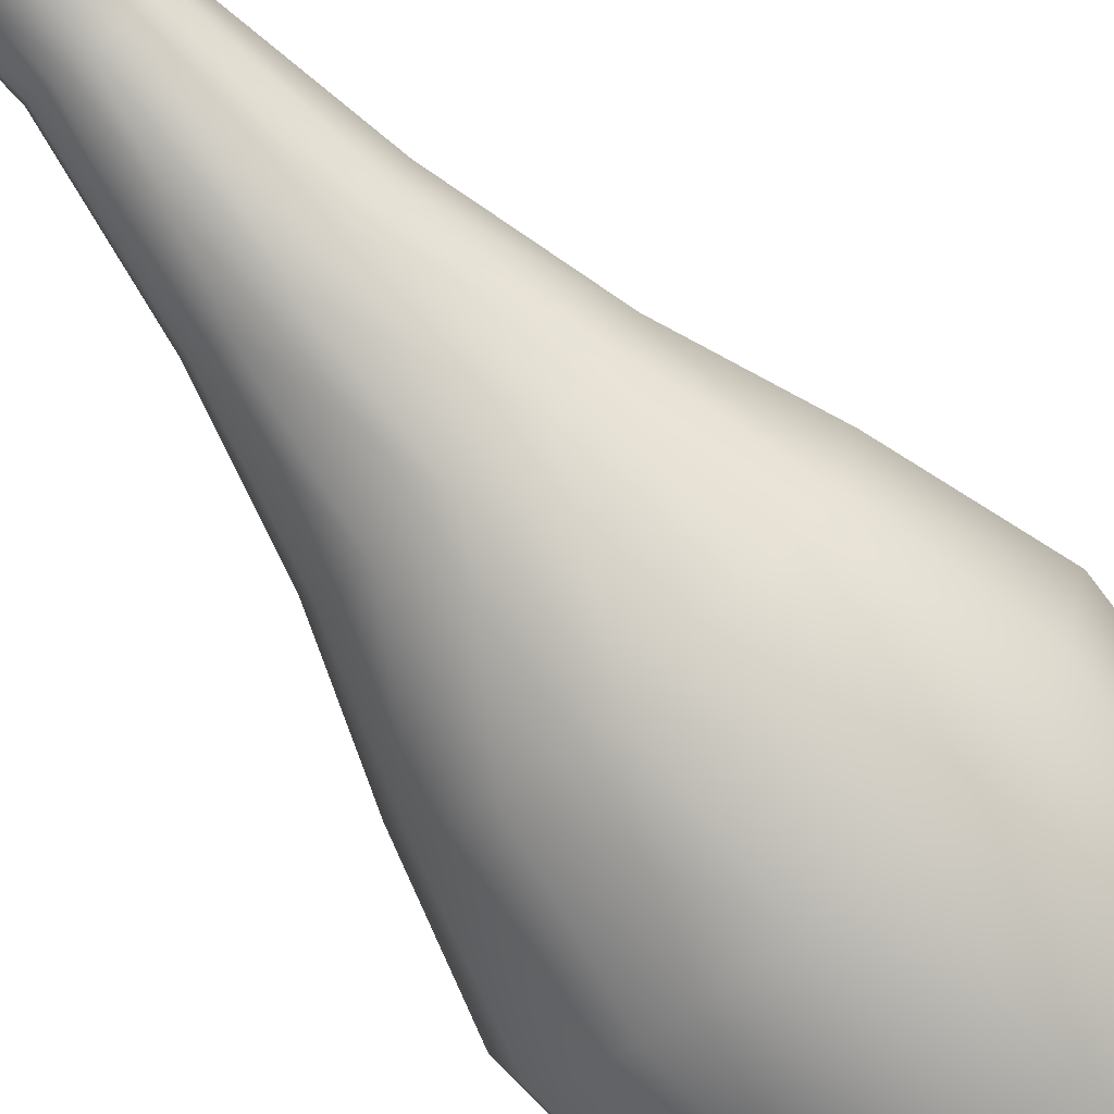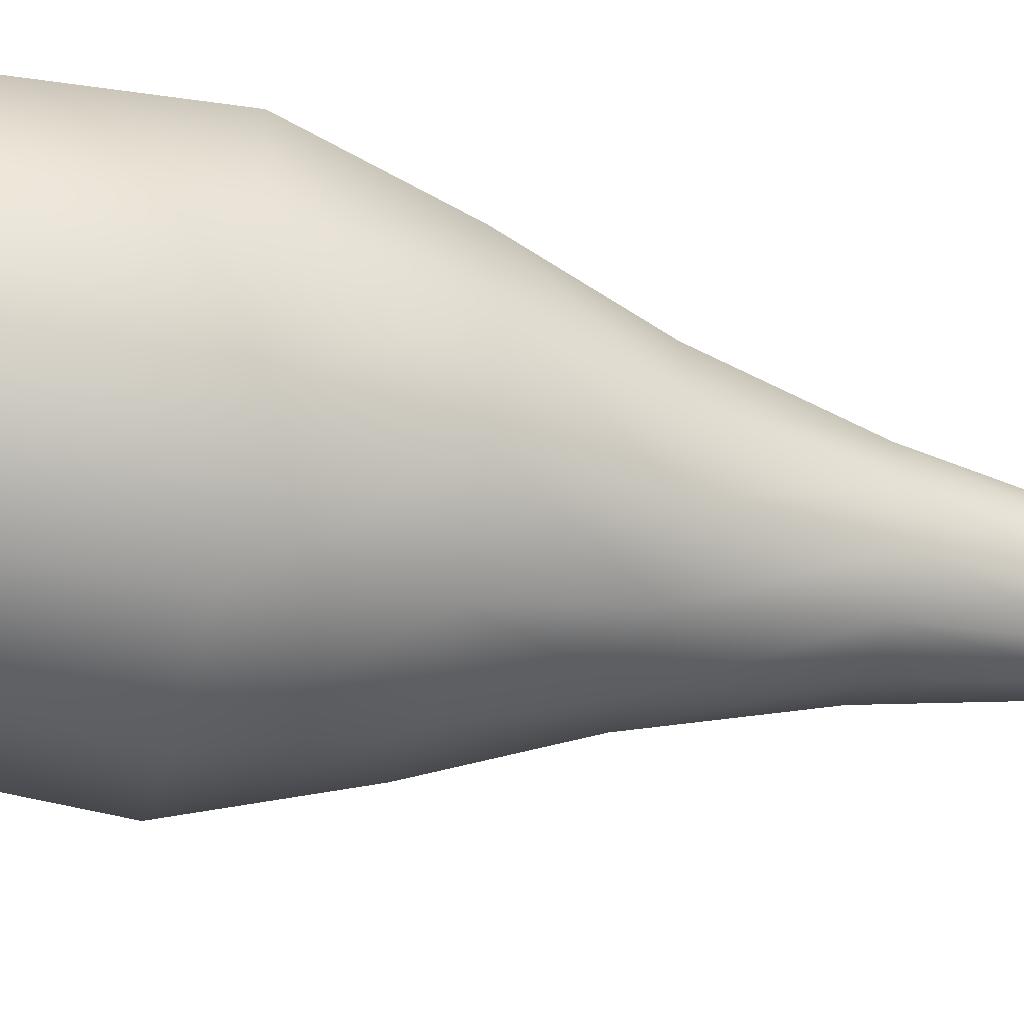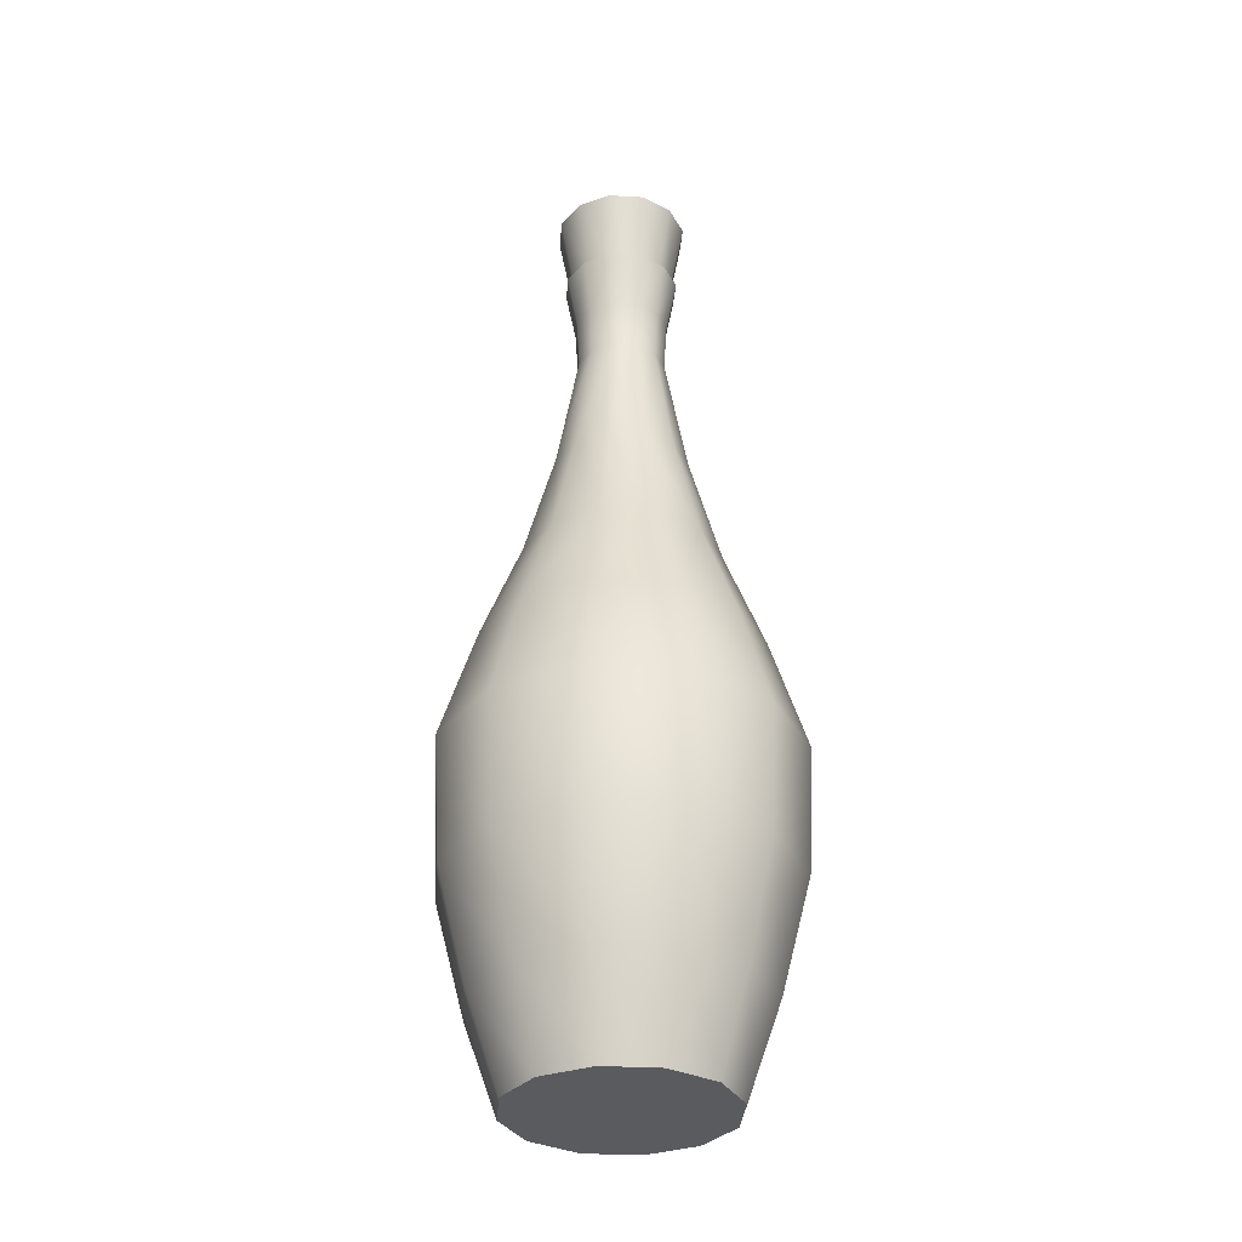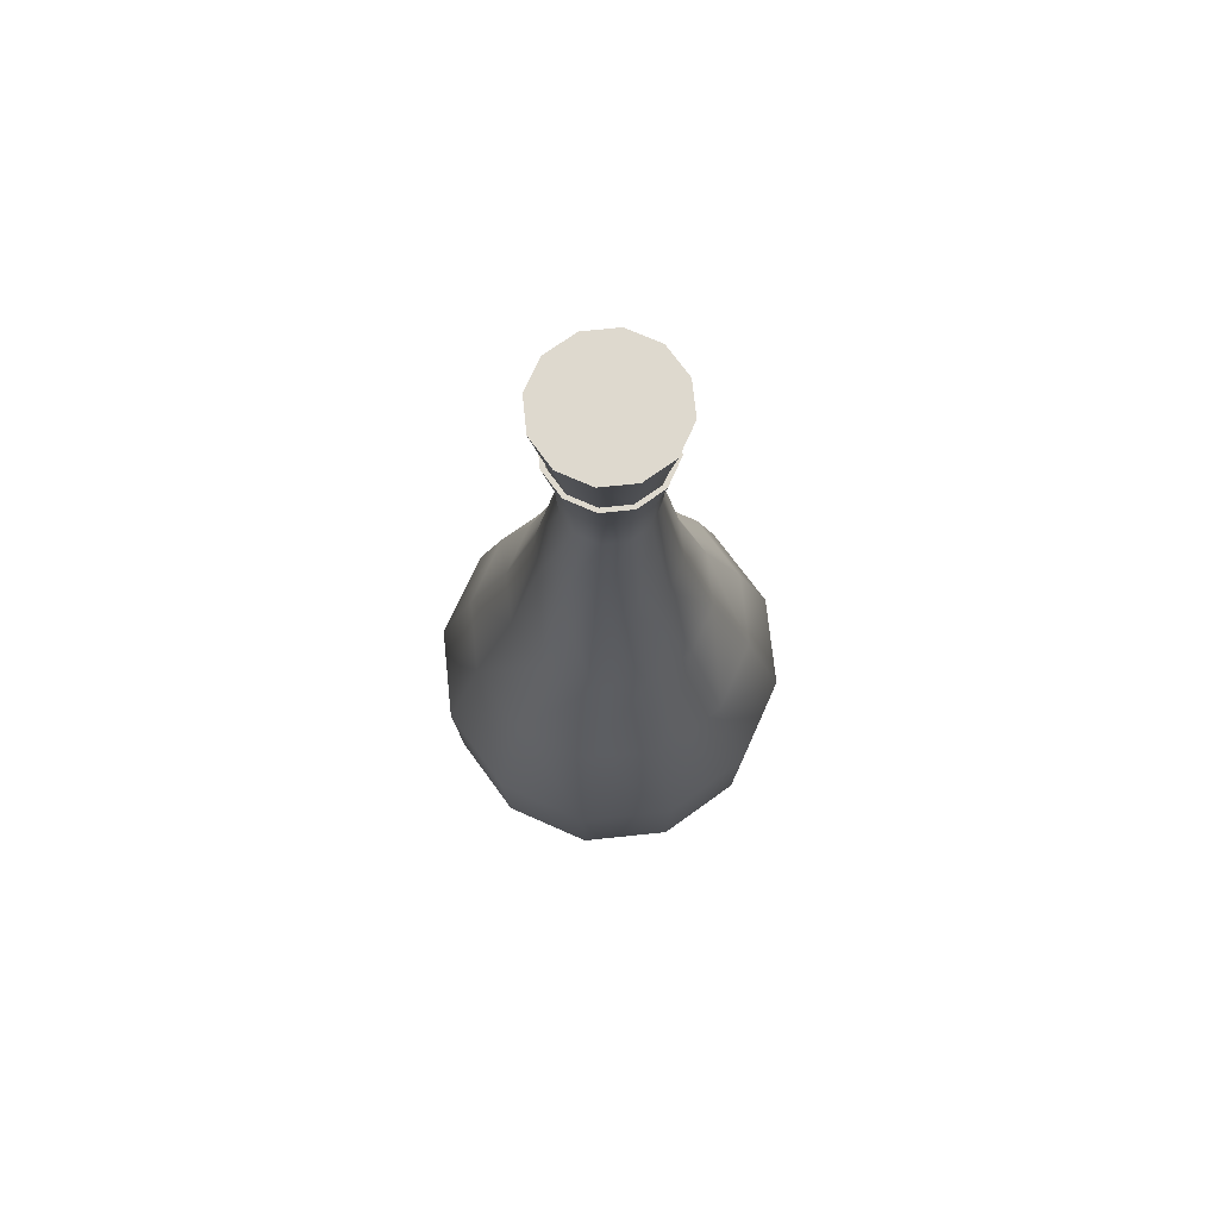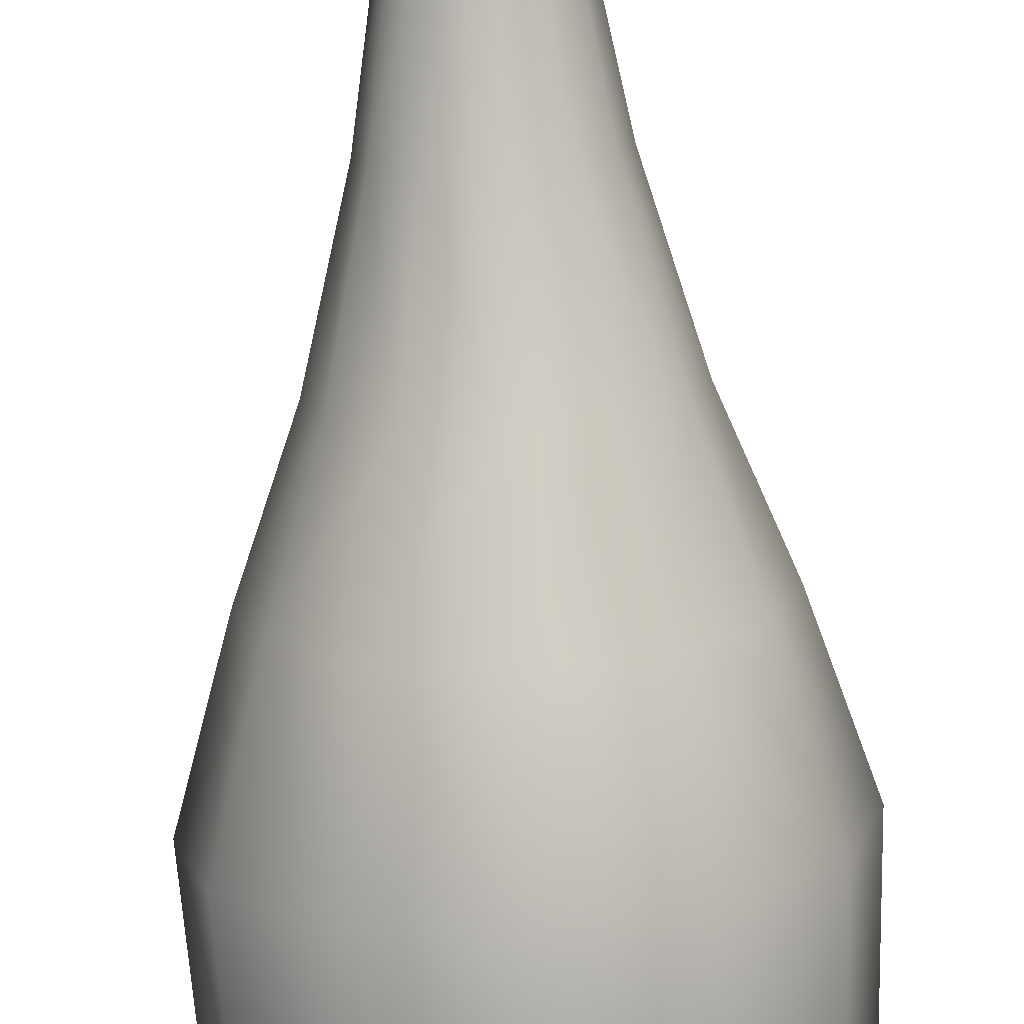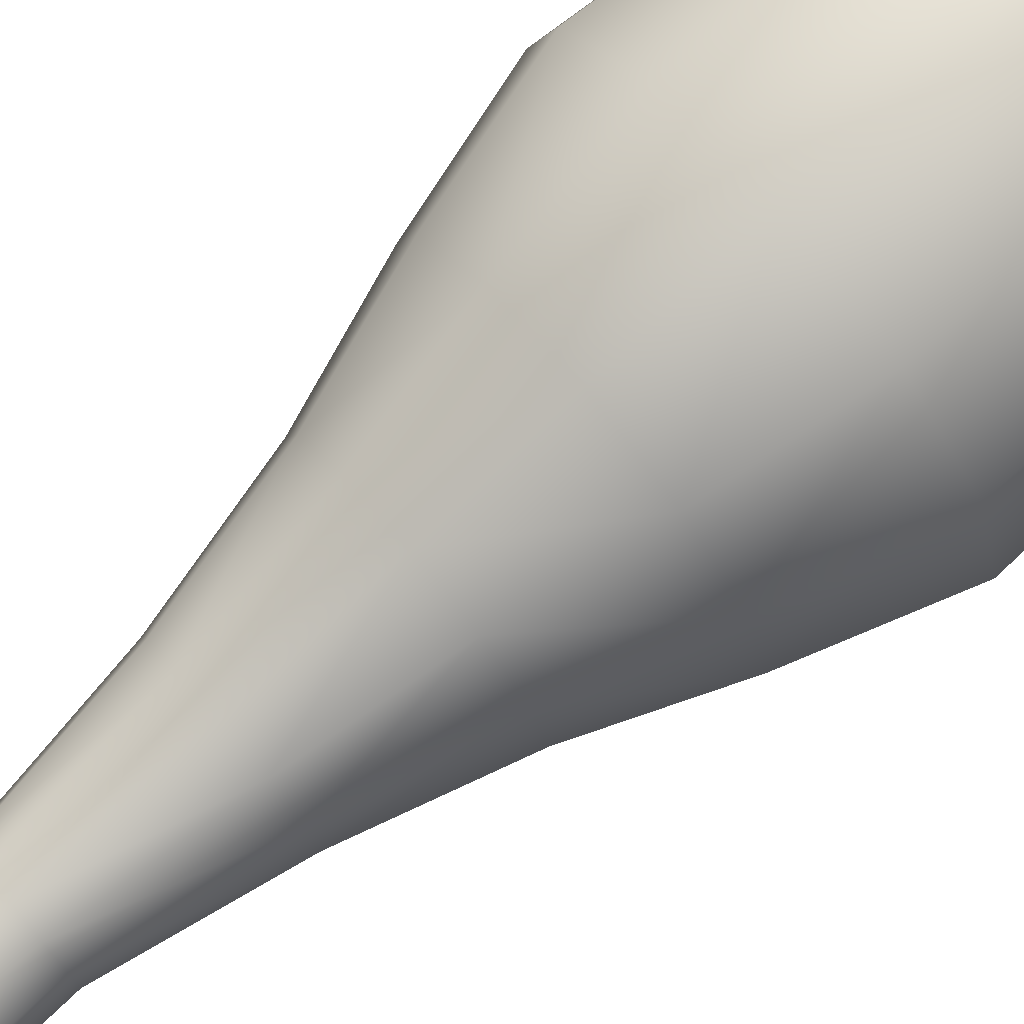
<metadata>
{"format":"obj","ext":"obj","renderer":"f3d","projection":"perspective","resolution":1024,"background":"white","views":[{"elev":-76.7,"azim":-139.5,"up":"+Z"},{"elev":-40.4,"azim":75.6,"up":"+Z"},{"elev":-32.8,"azim":-19.5,"up":"+Y"},{"elev":71.6,"azim":99.0,"up":"+Y"},{"elev":-76.6,"azim":-177.1,"up":"+Z"},{"elev":77.7,"azim":-130.1,"up":"+Z"}]}
</metadata>
<code>
g default
v 0.04898 0.4557 -0.02828
v 0.02828 0.4557 -0.04898
v -0 0.4557 0
v 0 0.4557 -0.05656
v -0.02828 0.4557 -0.04898
v -0.04898 0.4557 -0.02828
v -0.05656 0.4557 0
v -0.04898 0.4557 0.02828
v -0.02828 0.4557 0.04898
v -0 0.4557 0.05656
v 0.02828 0.4557 0.04898
v 0.04898 0.4557 0.02828
v 0.05656 0.4557 0
v 0.07781 0.6542 -0.04492
v 0.06147 0.5537 -0.03548
v 0.03549 0.5537 -0.06147
v 0.04492 0.6542 -0.0778
v -0 0.5537 -0.07098
v 1e-06 0.6542 -0.08984
v -0.03549 0.5537 -0.06147
v -0.04492 0.6542 -0.0778
v -0.06147 0.5537 -0.03549
v -0.07781 0.6542 -0.04492
v -0.07098 0.5537 0
v -0.08985 0.6542 0
v -0.06147 0.5537 0.03549
v -0.07781 0.6542 0.04492
v -0.03549 0.5537 0.06147
v -0.04492 0.6542 0.07781
v -0 0.5537 0.07098
v -0 0.6542 0.08985
v 0.03549 0.5537 0.06147
v 0.04492 0.6542 0.07781
v 0.06147 0.5537 0.03549
v 0.07781 0.6542 0.04492
v 0.07098 0.5537 0
v 0.08985 0.6542 0
v 0 0.6542 0
v 0.1234 -0.6542 -0.07126
v 0.07126 -0.6542 -0.1234
v 0 -0.6542 -0.1425
v -0.07126 -0.6542 -0.1234
v -0.1234 -0.6542 -0.07126
v -0.1425 -0.6542 0
v -0.1234 -0.6542 0.07126
v -0.07126 -0.6542 0.1234
v 0 -0.6542 0.1425
v 0.07126 -0.6542 0.1234
v 0.1234 -0.6542 0.07126
v 0.1425 -0.6542 0
v 0 -0.6542 0
v 0.1616 -0.5303 -0.09329
v 0.09328 -0.5303 -0.1616
v 0 -0.5303 -0.1866
v -0.09328 -0.5303 -0.1616
v -0.1616 -0.5303 -0.09329
v -0.1866 -0.5303 0
v -0.1616 -0.5303 0.09329
v -0.09328 -0.5303 0.1616
v 0 -0.5303 0.1866
v 0.09328 -0.5303 0.1616
v 0.1616 -0.5303 0.09329
v 0.1866 -0.5303 0
v 0.113 -0.3789 -0.1958
v 0.1958 -0.3789 -0.113
v 0 -0.3789 -0.226
v -0.113 -0.3789 -0.1958
v -0.1958 -0.3789 -0.113
v -0.226 -0.3789 0
v -0.1958 -0.3789 0.113
v -0.113 -0.3789 0.1958
v 0 -0.3789 0.226
v 0.113 -0.3789 0.1958
v 0.1958 -0.3789 0.113
v 0.226 -0.3789 0
v 0.1174 -0.2106 -0.2034
v 0.2034 -0.2106 -0.1174
v 0 -0.2106 -0.2348
v -0.1174 -0.2106 -0.2034
v -0.2034 -0.2106 -0.1174
v -0.2348 -0.2106 0
v -0.2034 -0.2106 0.1174
v -0.1174 -0.2106 0.2034
v 0 -0.2106 0.2348
v 0.1174 -0.2106 0.2034
v 0.2034 -0.2106 0.1174
v 0.2348 -0.2106 0
v 0.09341 -0.05717 -0.1618
v 0.1618 -0.05717 -0.0934
v 0 -0.05717 -0.1868
v -0.0934 -0.05717 -0.1618
v -0.1618 -0.05717 -0.0934
v -0.1868 -0.05717 0
v -0.1618 -0.05717 0.0934
v -0.0934 -0.05717 0.1618
v 0 -0.05717 0.1868
v 0.0934 -0.05717 0.1618
v 0.1618 -0.05717 0.0934
v 0.1868 -0.05717 0
v 0.0302 0.4083 -0.05232
v 0.05232 0.4083 -0.0302
v 0 0.4083 -0.06041
v -0.0302 0.4083 -0.05232
v -0.05232 0.4083 -0.0302
v -0.06041 0.4083 0
v -0.05232 0.4083 0.0302
v -0.0302 0.4083 0.05232
v 0 0.4083 0.06041
v 0.0302 0.4083 0.05232
v 0.05232 0.4083 0.0302
v 0.06041 0.4083 0
v 0.06655 0.0814 -0.1153
v 0.1153 0.0814 -0.06655
v 0.1331 0.0814 0
v 0.1153 0.0814 0.06654
v 0.06655 0.0814 0.1153
v -0 0.0814 0.1331
v -0.06655 0.0814 0.1153
v -0.1153 0.0814 0.06654
v -0.1331 0.0814 0
v -0.1153 0.0814 -0.06655
v -0.06655 0.0814 -0.1153
v -0 0.0814 -0.1331
v 0.04542 0.2369 -0.07867
v 0.07867 0.2369 -0.04542
v 0.09084 0.2369 0
v 0.07867 0.2369 0.04542
v 0.04542 0.2369 0.07867
v -0 0.2369 0.09084
v -0.04542 0.2369 0.07867
v -0.07867 0.2369 0.04542
v -0.09084 0.2369 0
v -0.07867 0.2369 -0.04542
v -0.04542 0.2369 -0.07867
v -0 0.2369 -0.09084
v 0.03218 0.4785 -0.05574
v 0.05575 0.4785 -0.03218
v -0 0.4785 -0.06437
v -0.03218 0.4785 -0.05574
v -0.05575 0.4785 -0.03218
v -0.06437 0.4785 0
v -0.05575 0.4785 0.03218
v -0.03218 0.4785 0.05574
v -0 0.4785 0.06437
v 0.03218 0.4785 0.05574
v 0.05574 0.4785 0.03218
v 0.06437 0.4785 0
v 0.03939 0.5538 -0.06822
v 0.06822 0.5538 -0.03939
v 0 0.5538 -0.07878
v -0.03939 0.5538 -0.06822
v -0.06822 0.5538 -0.03939
v -0.07878 0.5538 0
v -0.06822 0.5538 0.03939
v -0.03939 0.5538 0.06822
v 0 0.5538 0.07878
v 0.03939 0.5538 0.06822
v 0.06822 0.5538 0.03939
v 0.07878 0.5538 0
v 0.03628 0.5538 -0.06284
v 0.06284 0.5538 -0.03628
v 0 0.5538 -0.07257
v -0.03628 0.5538 -0.06284
v -0.06284 0.5538 -0.03628
v -0.07257 0.5538 0
v -0.06284 0.5538 0.03628
v -0.03628 0.5538 0.06284
v 0 0.5538 0.07257
v 0.03628 0.5538 0.06284
v 0.06284 0.5538 0.03628
v 0.07257 0.5538 0
v 0.02832 0.453 -0.04905
v 0.04905 0.453 -0.02832
v 0 0.453 -0.05663
v -0.02832 0.453 -0.04905
v -0.04905 0.453 -0.02832
v -0.05663 0.453 0
v -0.04905 0.453 0.02832
v -0.02832 0.453 0.04905
v 0 0.453 0.05663
v 0.02832 0.453 0.04905
v 0.04905 0.453 0.02832
v 0.05663 0.453 0
v -0 0.3367 0
v 0.02832 0.3367 -0.04905
v 0.04905 0.3367 -0.02832
v 0 0.3367 -0.05663
v -0.02832 0.3367 -0.04905
v -0.04905 0.3367 -0.02832
v -0.05663 0.3367 0
v -0.04905 0.3367 0.02832
v -0.02832 0.3367 0.04905
v 0 0.3367 0.05663
v 0.02832 0.3367 0.04905
v 0.04905 0.3367 0.02832
v 0.05663 0.3367 0
g flaska4
f 2 1 3
f 4 2 3
f 5 4 3
f 6 5 3
f 7 6 3
f 8 7 3
f 9 8 3
f 10 9 3
f 11 10 3
f 12 11 3
f 13 12 3
f 1 13 3
f 14 15 16 17
f 17 16 18 19
f 19 18 20 21
f 21 20 22 23
f 23 22 24 25
f 25 24 26 27
f 27 26 28 29
f 29 28 30 31
f 31 30 32 33
f 33 32 34 35
f 35 34 36 37
f 37 36 15 14
f 15 1 2 16
f 16 2 4 18
f 18 4 5 20
f 20 5 6 22
f 22 6 7 24
f 24 7 8 26
f 26 8 9 28
f 28 9 10 30
f 30 10 11 32
f 32 11 12 34
f 34 12 13 36
f 36 13 1 15
f 14 17 38
f 17 19 38
f 19 21 38
f 21 23 38
f 23 25 38
f 25 27 38
f 27 29 38
f 29 31 38
f 31 33 38
f 33 35 38
f 35 37 38
f 37 14 38
f 185 184 186
f 187 184 185
f 188 184 187
f 189 184 188
f 190 184 189
f 191 184 190
f 192 184 191
f 193 184 192
f 194 184 193
f 195 184 194
f 196 184 195
f 186 184 196
f 40 39 51
f 41 40 51
f 42 41 51
f 43 42 51
f 44 43 51
f 45 44 51
f 46 45 51
f 47 46 51
f 48 47 51
f 49 48 51
f 50 49 51
f 39 50 51
f 40 53 52 39
f 41 54 53 40
f 42 55 54 41
f 43 56 55 42
f 44 57 56 43
f 45 58 57 44
f 46 59 58 45
f 47 60 59 46
f 48 61 60 47
f 49 62 61 48
f 50 63 62 49
f 39 52 63 50
f 53 64 65 52
f 54 66 64 53
f 55 67 66 54
f 56 68 67 55
f 57 69 68 56
f 58 70 69 57
f 59 71 70 58
f 60 72 71 59
f 61 73 72 60
f 62 74 73 61
f 63 75 74 62
f 52 65 75 63
f 64 76 77 65
f 66 78 76 64
f 67 79 78 66
f 68 80 79 67
f 69 81 80 68
f 70 82 81 69
f 71 83 82 70
f 72 84 83 71
f 73 85 84 72
f 74 86 85 73
f 75 87 86 74
f 65 77 87 75
f 76 88 89 77
f 78 90 88 76
f 79 91 90 78
f 80 92 91 79
f 81 93 92 80
f 82 94 93 81
f 83 95 94 82
f 84 96 95 83
f 85 97 96 84
f 86 98 97 85
f 87 99 98 86
f 77 89 99 87
f 89 88 112 113
f 88 90 123 112
f 90 91 122 123
f 91 92 121 122
f 92 93 120 121
f 93 94 119 120
f 94 95 118 119
f 95 96 117 118
f 96 97 116 117
f 97 98 115 116
f 98 99 114 115
f 99 89 113 114
f 125 113 112 124
f 126 114 113 125
f 127 115 114 126
f 128 116 115 127
f 129 117 116 128
f 130 118 117 129
f 131 119 118 130
f 132 120 119 131
f 133 121 120 132
f 134 122 121 133
f 135 123 122 134
f 124 112 123 135
f 125 124 100 101
f 126 125 101 111
f 127 126 111 110
f 128 127 110 109
f 129 128 109 108
f 130 129 108 107
f 131 130 107 106
f 132 131 106 105
f 133 132 105 104
f 134 133 104 103
f 135 134 103 102
f 124 135 102 100
f 101 100 136 137
f 100 102 138 136
f 102 103 139 138
f 103 104 140 139
f 104 105 141 140
f 105 106 142 141
f 106 107 143 142
f 107 108 144 143
f 108 109 145 144
f 109 110 146 145
f 110 111 147 146
f 111 101 137 147
f 136 148 149 137
f 150 148 136 138
f 151 150 138 139
f 152 151 139 140
f 153 152 140 141
f 154 153 141 142
f 155 154 142 143
f 156 155 143 144
f 157 156 144 145
f 158 157 145 146
f 159 158 146 147
f 149 159 147 137
f 149 148 160 161
f 148 150 162 160
f 150 151 163 162
f 151 152 164 163
f 152 153 165 164
f 153 154 166 165
f 154 155 167 166
f 155 156 168 167
f 156 157 169 168
f 157 158 170 169
f 158 159 171 170
f 159 149 161 171
f 161 160 172 173
f 160 162 174 172
f 162 163 175 174
f 163 164 176 175
f 164 165 177 176
f 165 166 178 177
f 166 167 179 178
f 167 168 180 179
f 168 169 181 180
f 169 170 182 181
f 170 171 183 182
f 171 161 173 183
f 173 172 185 186
f 172 174 187 185
f 174 175 188 187
f 175 176 189 188
f 176 177 190 189
f 177 178 191 190
f 178 179 192 191
f 179 180 193 192
f 180 181 194 193
f 181 182 195 194
f 182 183 196 195
f 183 173 186 196

</code>
